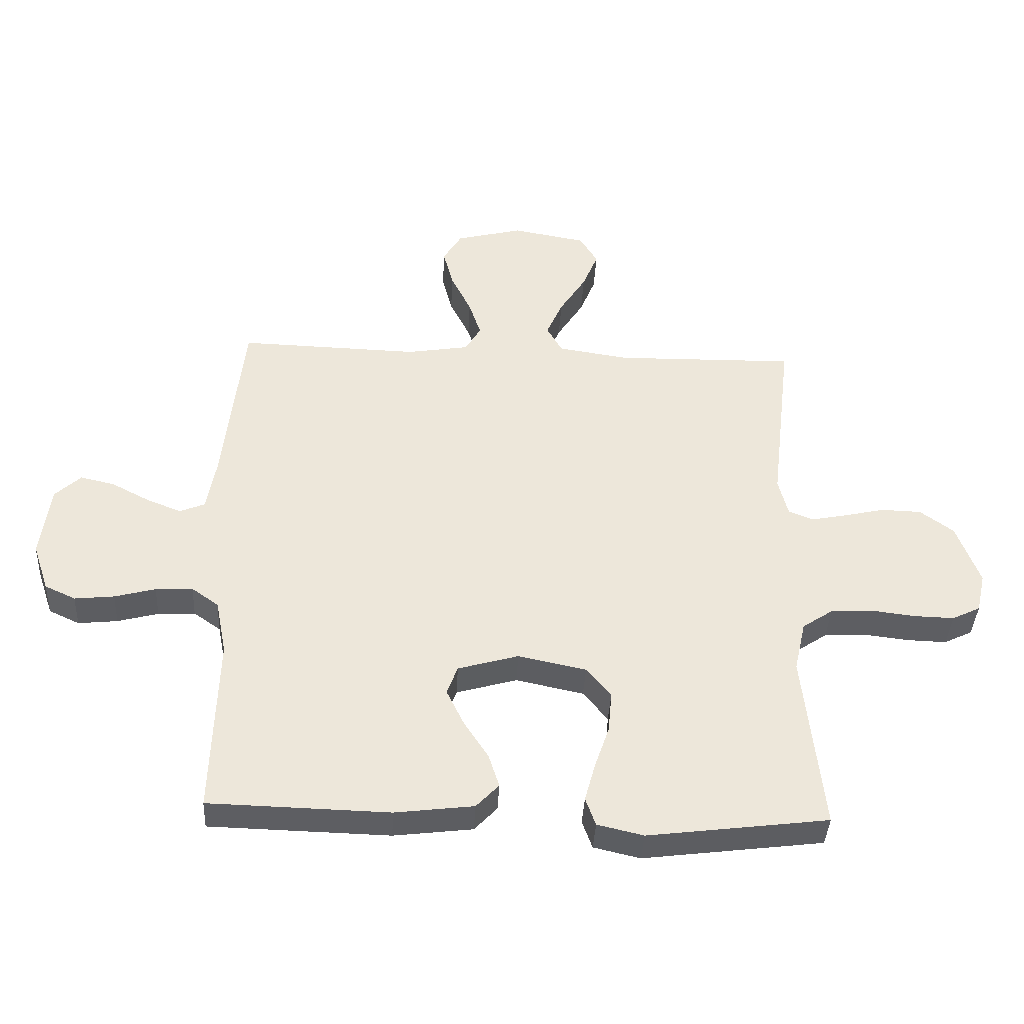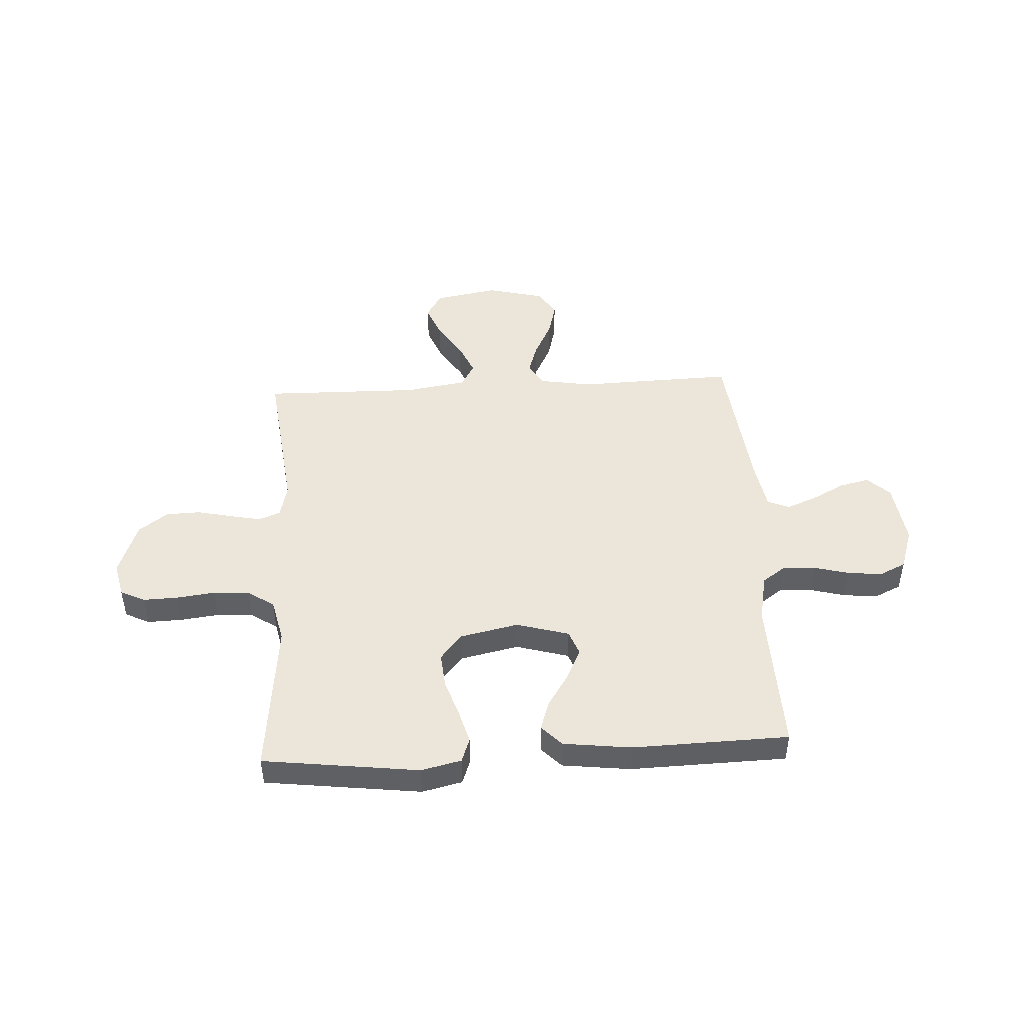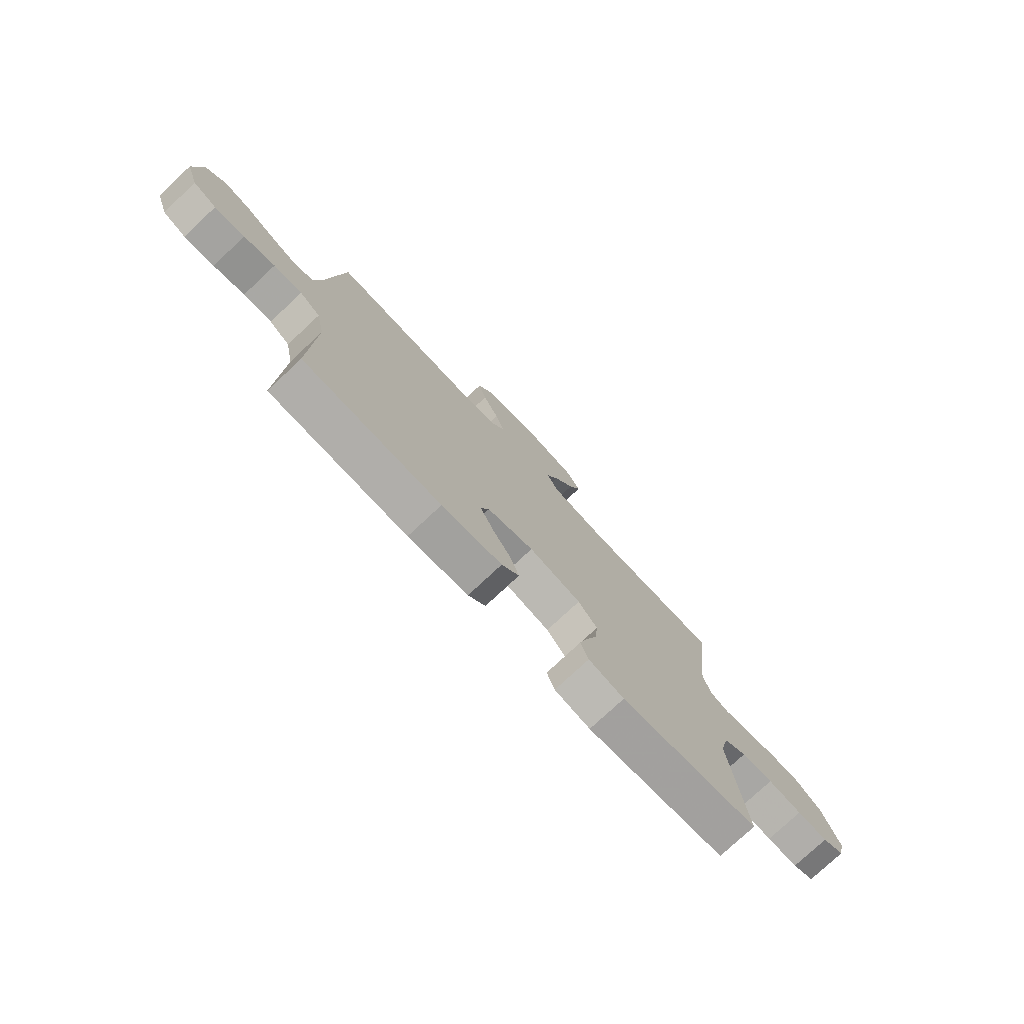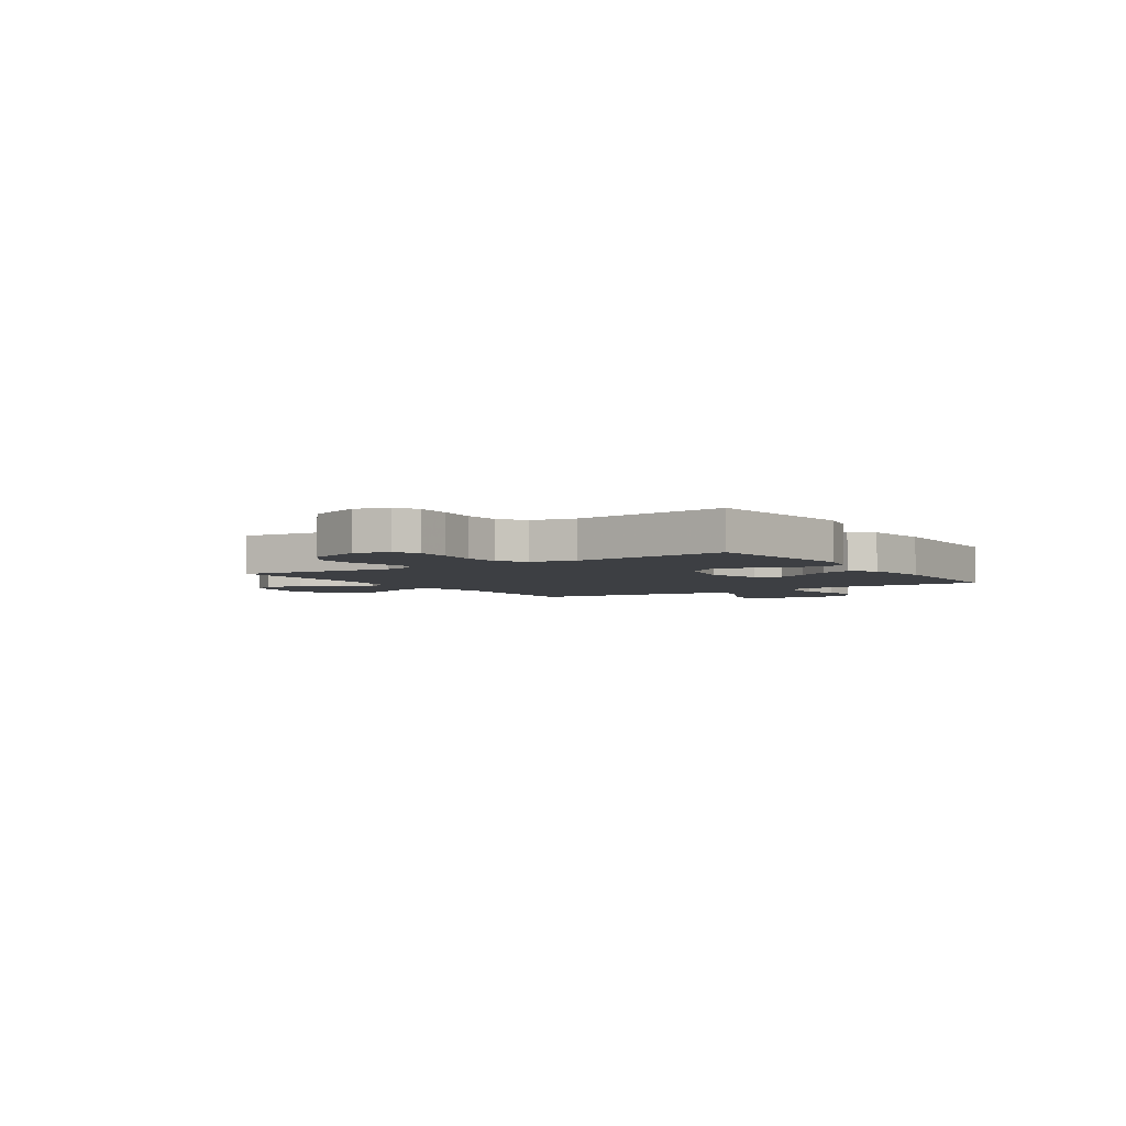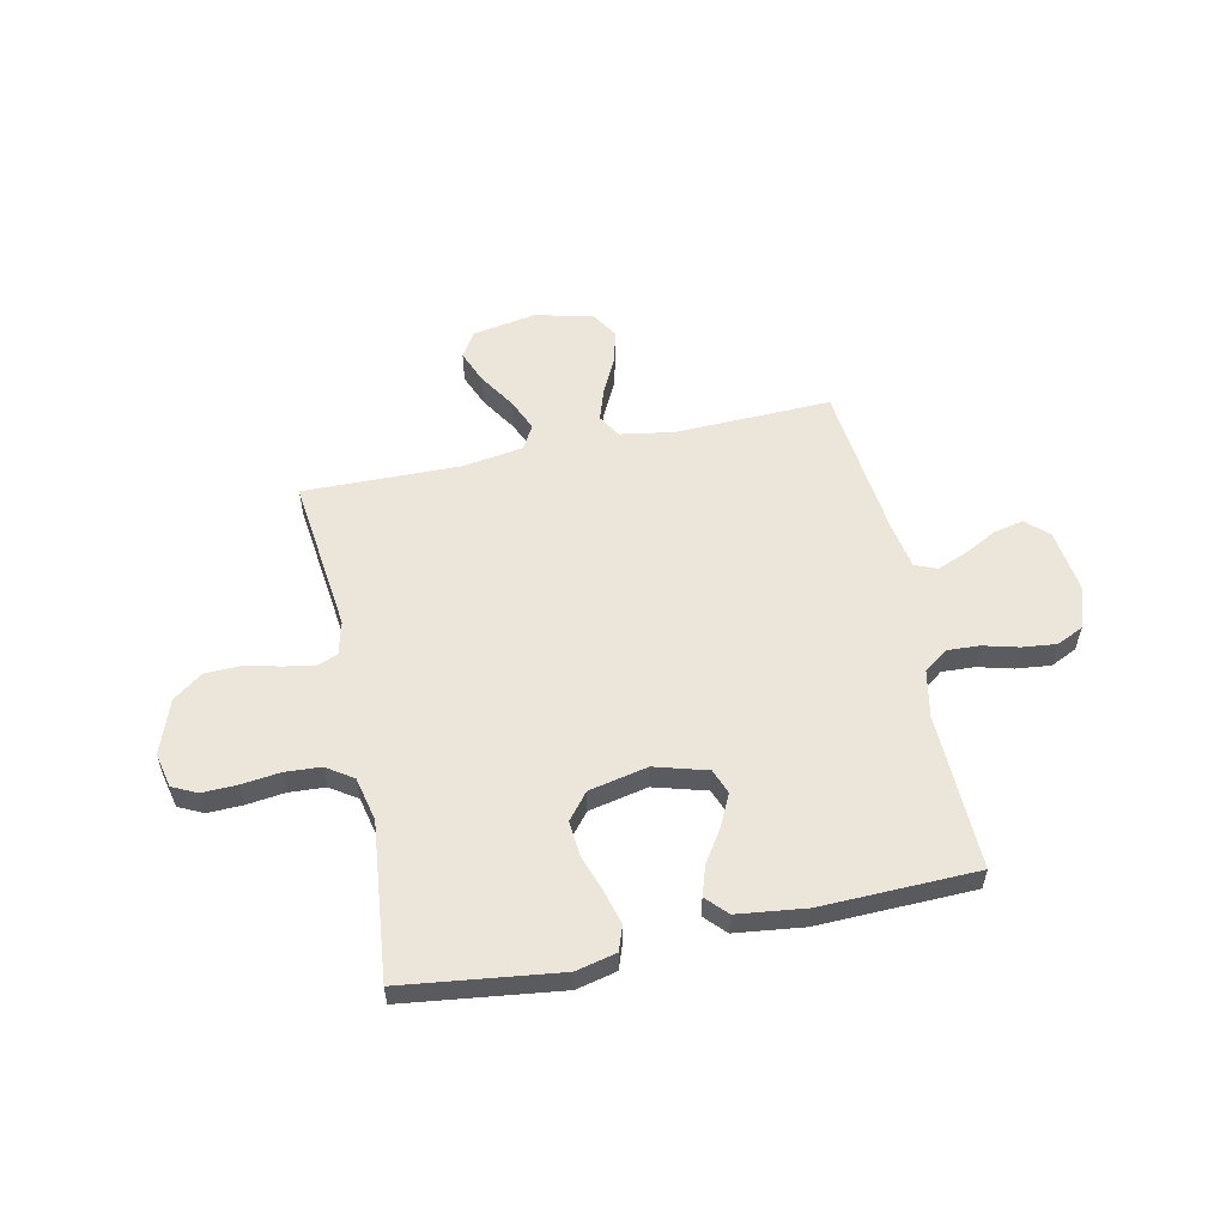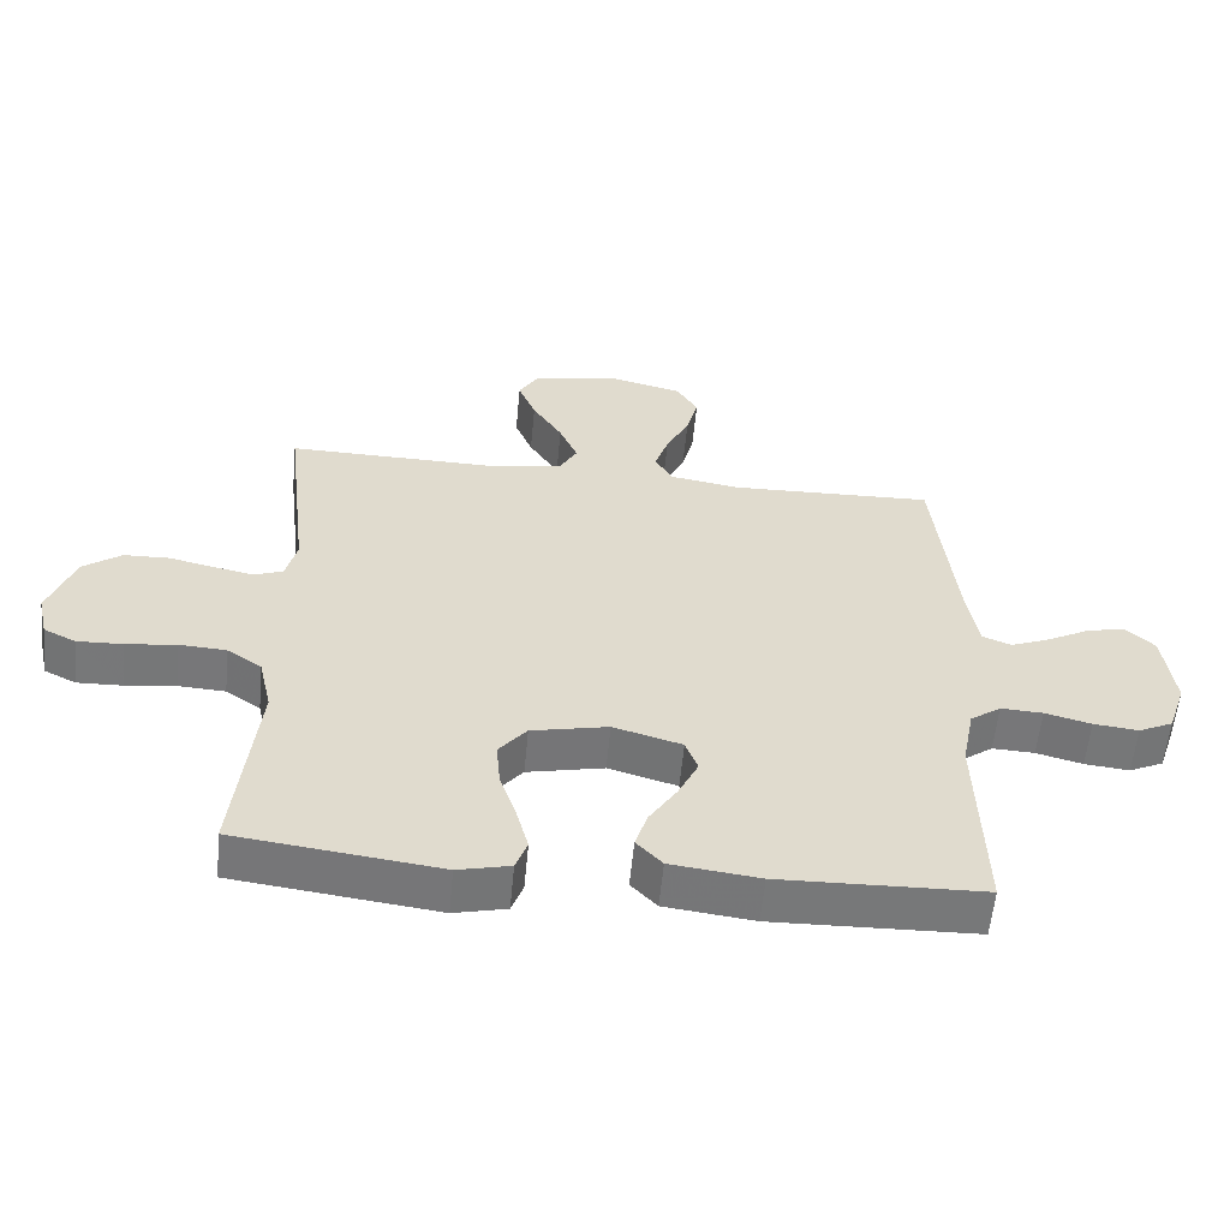
<metadata>
{"format":"obj","ext":"obj","renderer":"f3d","projection":"perspective","resolution":1024,"background":"white","views":[{"elev":-39.2,"azim":-2.9,"up":"+Z"},{"elev":47.1,"azim":176.8,"up":"+Y"},{"elev":-76.8,"azim":-46.9,"up":"+Z"},{"elev":-3.8,"azim":123.5,"up":"+Y"},{"elev":56.4,"azim":168.0,"up":"+Y"},{"elev":-57.3,"azim":174.6,"up":"+Z"}]}
</metadata>
<code>
v -0.5 0.07 0.5
v -0.2 0.07 0.491
v -0.097 0.07 0.508
v -0.071 0.07 0.552
v -0.091 0.07 0.613
v -0.125 0.07 0.681
v -0.142 0.07 0.746
v -0.111 0.07 0.797
v 0 0.07 0.825
v 0.123 0.07 0.803
v 0.153 0.07 0.754
v 0.127 0.07 0.69
v 0.083 0.07 0.621
v 0.056 0.07 0.559
v 0.082 0.07 0.513
v 0.2 0.07 0.495
v 0.5 0.07 0.5
v 0.465 0.07 0.2
v 0.481 0.07 0.136
v 0.523 0.07 0.12
v 0.582 0.07 0.132
v 0.649 0.07 0.147
v 0.716 0.07 0.145
v 0.772 0.07 0.104
v 0.81 0.07 0
v 0.795 0.07 -0.066
v 0.748 0.07 -0.089
v 0.681 0.07 -0.087
v 0.607 0.07 -0.078
v 0.538 0.07 -0.082
v 0.487 0.07 -0.116
v 0.468 0.07 -0.2
v 0.5 0.07 -0.5
v 0.2 0.07 -0.538
v 0.123 0.07 -0.52
v 0.106 0.07 -0.473
v 0.124 0.07 -0.408
v 0.148 0.07 -0.337
v 0.154 0.07 -0.27
v 0.113 0.07 -0.22
v 0 0.07 -0.196
v -0.101 0.07 -0.225
v -0.119 0.07 -0.273
v -0.09 0.07 -0.333
v -0.049 0.07 -0.396
v -0.031 0.07 -0.452
v -0.069 0.07 -0.492
v -0.2 0.07 -0.508
v -0.5 0.07 -0.5
v -0.491 0.07 -0.2
v -0.509 0.07 -0.108
v -0.554 0.07 -0.076
v -0.616 0.07 -0.079
v -0.684 0.07 -0.097
v -0.75 0.07 -0.104
v -0.801 0.07 -0.08
v -0.828 0.07 0
v -0.812 0.07 0.122
v -0.769 0.07 0.162
v -0.712 0.07 0.149
v -0.649 0.07 0.116
v -0.591 0.07 0.093
v -0.549 0.07 0.11
v -0.533 0.07 0.2
v -0.5 0 0.5
v -0.2 0 0.491
v -0.097 0 0.508
v -0.071 0 0.552
v -0.091 0 0.613
v -0.125 0 0.681
v -0.142 0 0.746
v -0.111 0 0.797
v 0 0 0.825
v 0.123 0 0.803
v 0.153 0 0.754
v 0.127 0 0.69
v 0.083 0 0.621
v 0.056 0 0.559
v 0.082 0 0.513
v 0.2 0 0.495
v 0.5 0 0.5
v 0.465 0 0.2
v 0.481 0 0.136
v 0.523 0 0.12
v 0.582 0 0.132
v 0.649 0 0.147
v 0.716 0 0.145
v 0.772 0 0.104
v 0.81 0 0
v 0.795 0 -0.066
v 0.748 0 -0.089
v 0.681 0 -0.087
v 0.607 0 -0.078
v 0.538 0 -0.082
v 0.487 0 -0.116
v 0.468 0 -0.2
v 0.5 0 -0.5
v 0.2 0 -0.538
v 0.123 0 -0.52
v 0.106 0 -0.473
v 0.124 0 -0.408
v 0.148 0 -0.337
v 0.154 0 -0.27
v 0.113 0 -0.22
v 0 0 -0.196
v -0.101 0 -0.225
v -0.119 0 -0.273
v -0.09 0 -0.333
v -0.049 0 -0.396
v -0.031 0 -0.452
v -0.069 0 -0.492
v -0.2 0 -0.508
v -0.5 0 -0.5
v -0.491 0 -0.2
v -0.509 0 -0.108
v -0.554 0 -0.076
v -0.616 0 -0.079
v -0.684 0 -0.097
v -0.75 0 -0.104
v -0.801 0 -0.08
v -0.828 0 0
v -0.812 0 0.122
v -0.769 0 0.162
v -0.712 0 0.149
v -0.649 0 0.116
v -0.591 0 0.093
v -0.549 0 0.11
v -0.533 0 0.2
f 59 60 61
f 58 59 61
f 57 58 61
f 56 57 61
f 55 56 61
f 54 55 61
f 53 54 61
f 52 53 61 62
f 51 52 62 63
f 48 49 50
f 47 48 50
f 46 47 50
f 45 46 50
f 44 45 50
f 51 63 64
f 50 51 64
f 44 50 64
f 43 44 64
f 36 37 38
f 35 36 38
f 34 35 38
f 33 34 38
f 32 33 38
f 31 32 38 39
f 30 31 39 40
f 27 28 29
f 26 27 29
f 25 26 29
f 24 25 29
f 23 24 29
f 22 23 29
f 21 22 29
f 20 21 29 30
f 30 40 41
f 20 30 41
f 19 20 41
f 16 17 18
f 19 41 42
f 18 19 42
f 16 18 42
f 15 16 42
f 11 12 13
f 10 11 13
f 9 10 13
f 8 9 13
f 7 8 13
f 6 7 13
f 5 6 13
f 4 5 13 14
f 64 1 2
f 43 64 2
f 42 43 2
f 14 15 42
f 4 14 42
f 3 4 42
f 2 3 42
f 125 124 123
f 125 123 122
f 125 122 121
f 125 121 120
f 125 120 119
f 125 119 118
f 125 118 117
f 126 125 117 116
f 127 126 116 115
f 114 113 112
f 114 112 111
f 114 111 110
f 114 110 109
f 114 109 108
f 128 127 115
f 128 115 114
f 128 114 108
f 128 108 107
f 102 101 100
f 102 100 99
f 102 99 98
f 102 98 97
f 102 97 96
f 103 102 96 95
f 104 103 95 94
f 93 92 91
f 93 91 90
f 93 90 89
f 93 89 88
f 93 88 87
f 93 87 86
f 93 86 85
f 94 93 85 84
f 105 104 94
f 105 94 84
f 105 84 83
f 82 81 80
f 106 105 83
f 106 83 82
f 106 82 80
f 106 80 79
f 77 76 75
f 77 75 74
f 77 74 73
f 77 73 72
f 77 72 71
f 77 71 70
f 77 70 69
f 78 77 69 68
f 66 65 128
f 66 128 107
f 66 107 106
f 106 79 78
f 106 78 68
f 106 68 67
f 106 67 66
f 1 65 66 2
f 2 66 67 3
f 3 67 68 4
f 4 68 69 5
f 5 69 70 6
f 6 70 71 7
f 7 71 72 8
f 8 72 73 9
f 9 73 74 10
f 10 74 75 11
f 11 75 76 12
f 12 76 77 13
f 13 77 78 14
f 14 78 79 15
f 15 79 80 16
f 16 80 81 17
f 17 81 82 18
f 18 82 83 19
f 19 83 84 20
f 20 84 85 21
f 21 85 86 22
f 22 86 87 23
f 23 87 88 24
f 24 88 89 25
f 25 89 90 26
f 26 90 91 27
f 27 91 92 28
f 28 92 93 29
f 29 93 94 30
f 30 94 95 31
f 31 95 96 32
f 32 96 97 33
f 33 97 98 34
f 34 98 99 35
f 35 99 100 36
f 36 100 101 37
f 37 101 102 38
f 38 102 103 39
f 39 103 104 40
f 40 104 105 41
f 41 105 106 42
f 42 106 107 43
f 43 107 108 44
f 44 108 109 45
f 45 109 110 46
f 46 110 111 47
f 47 111 112 48
f 48 112 113 49
f 49 113 114 50
f 50 114 115 51
f 51 115 116 52
f 52 116 117 53
f 53 117 118 54
f 54 118 119 55
f 55 119 120 56
f 56 120 121 57
f 57 121 122 58
f 58 122 123 59
f 59 123 124 60
f 60 124 125 61
f 61 125 126 62
f 62 126 127 63
f 63 127 128 64
f 64 128 65 1

</code>
